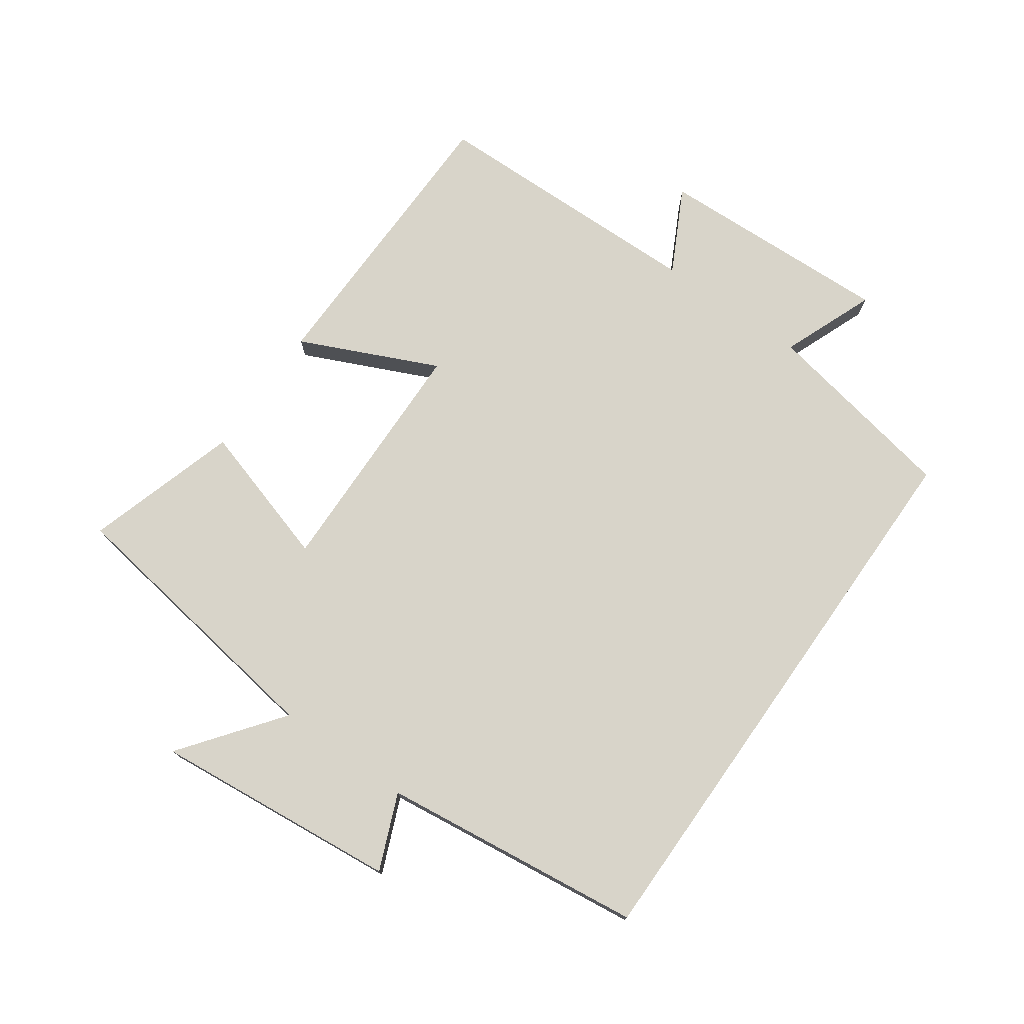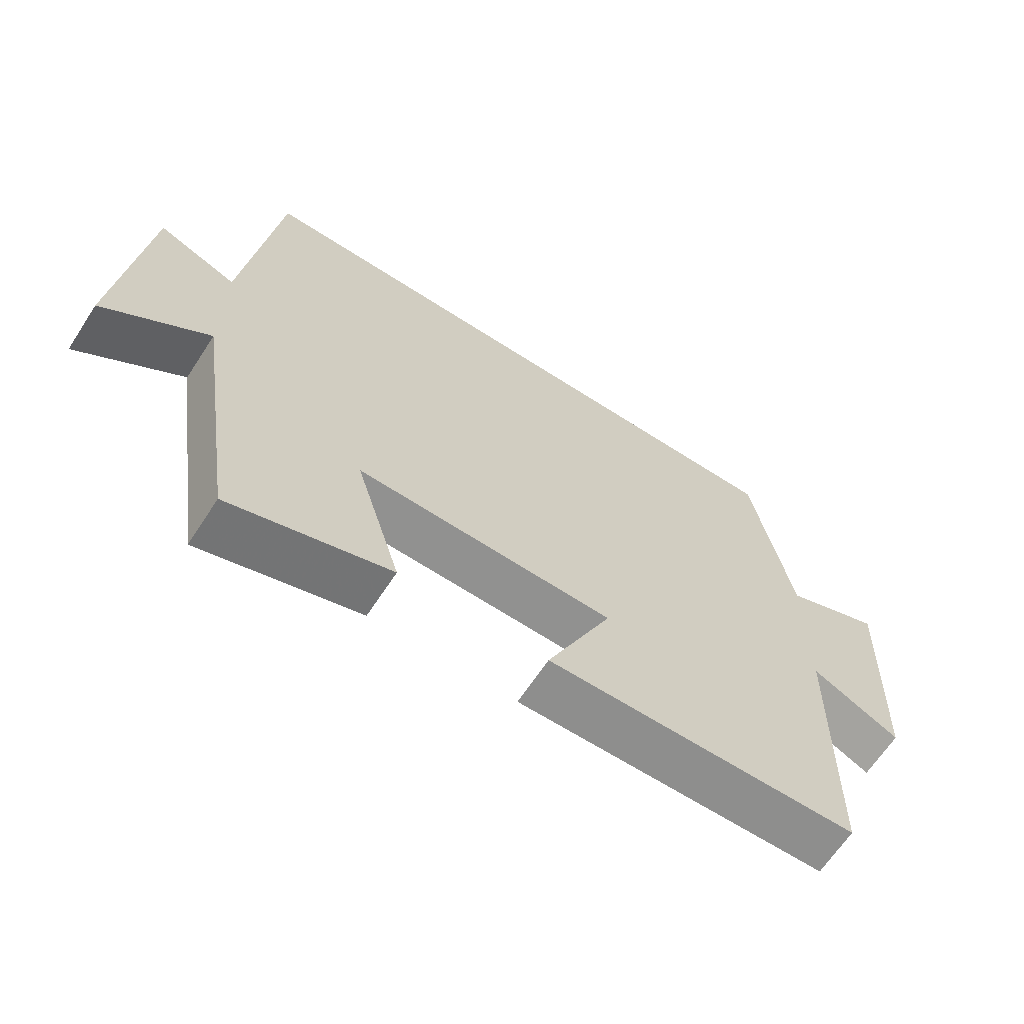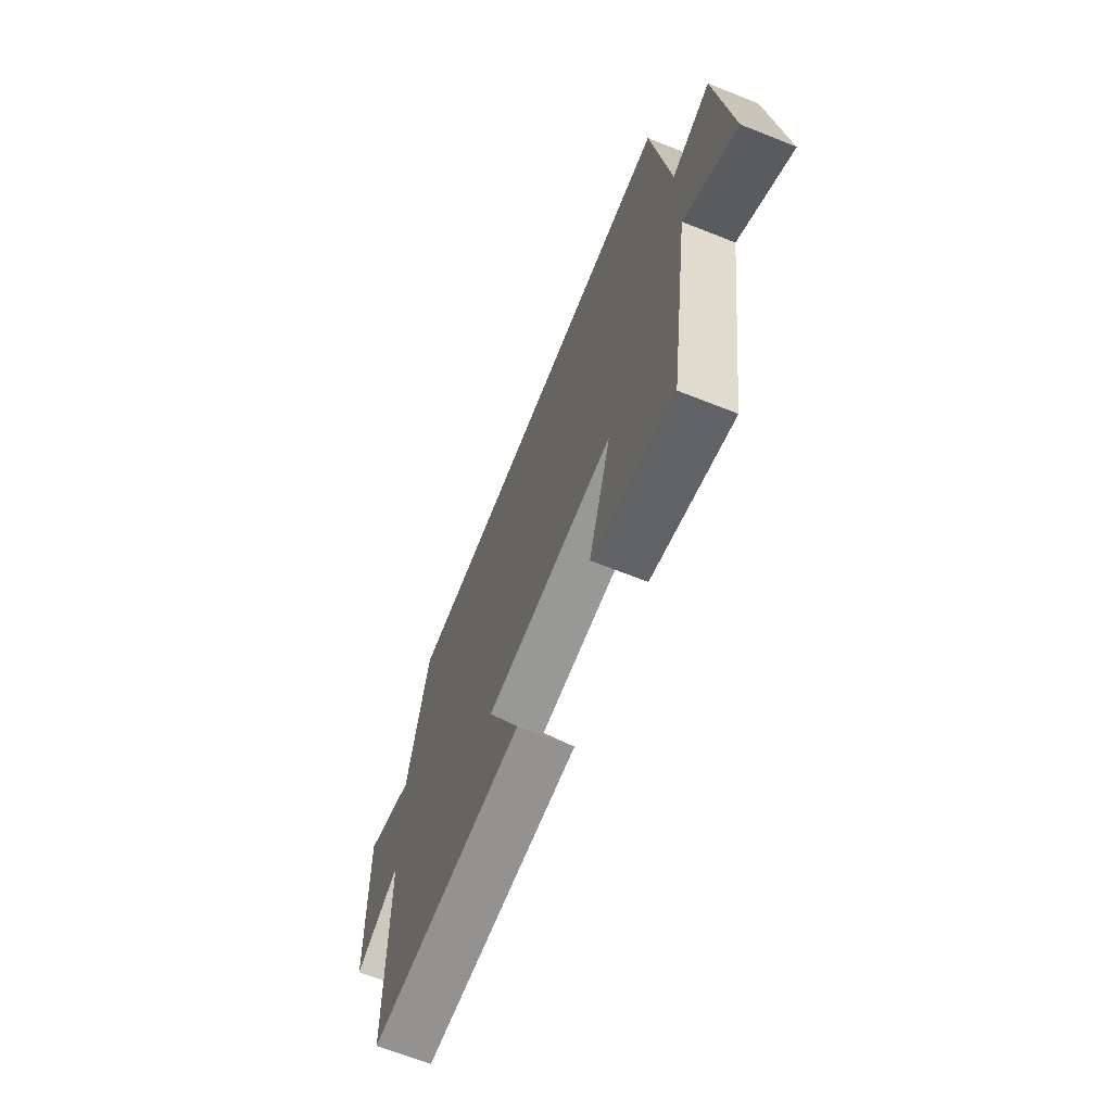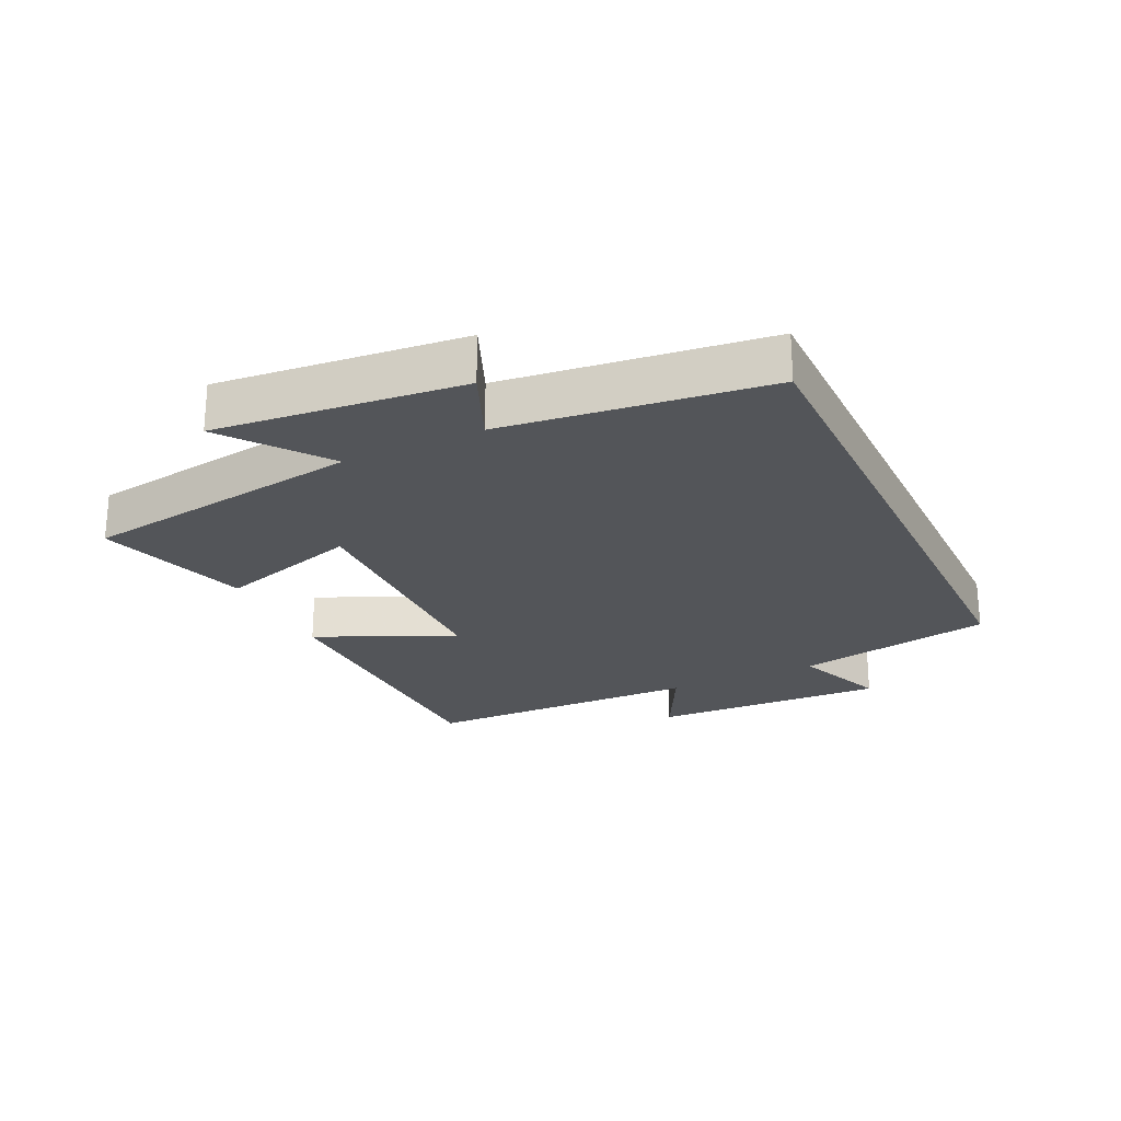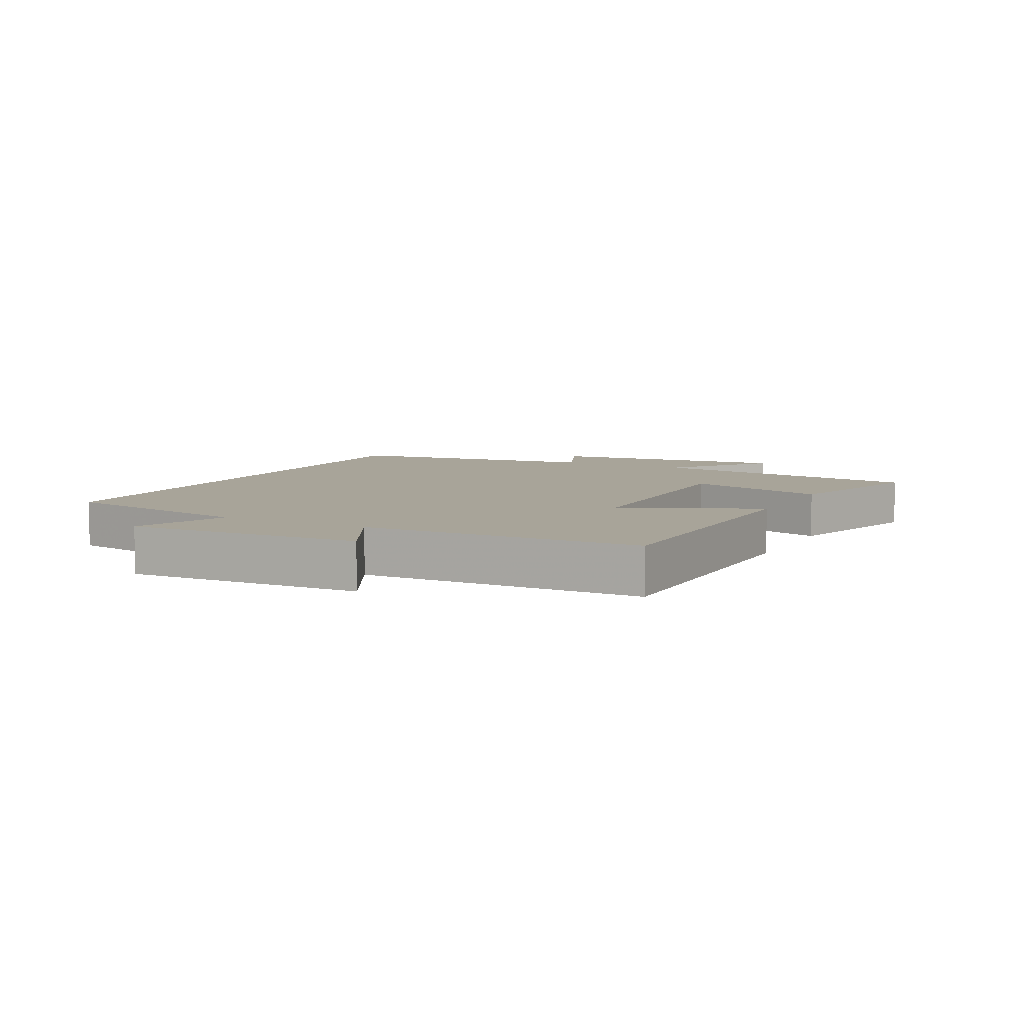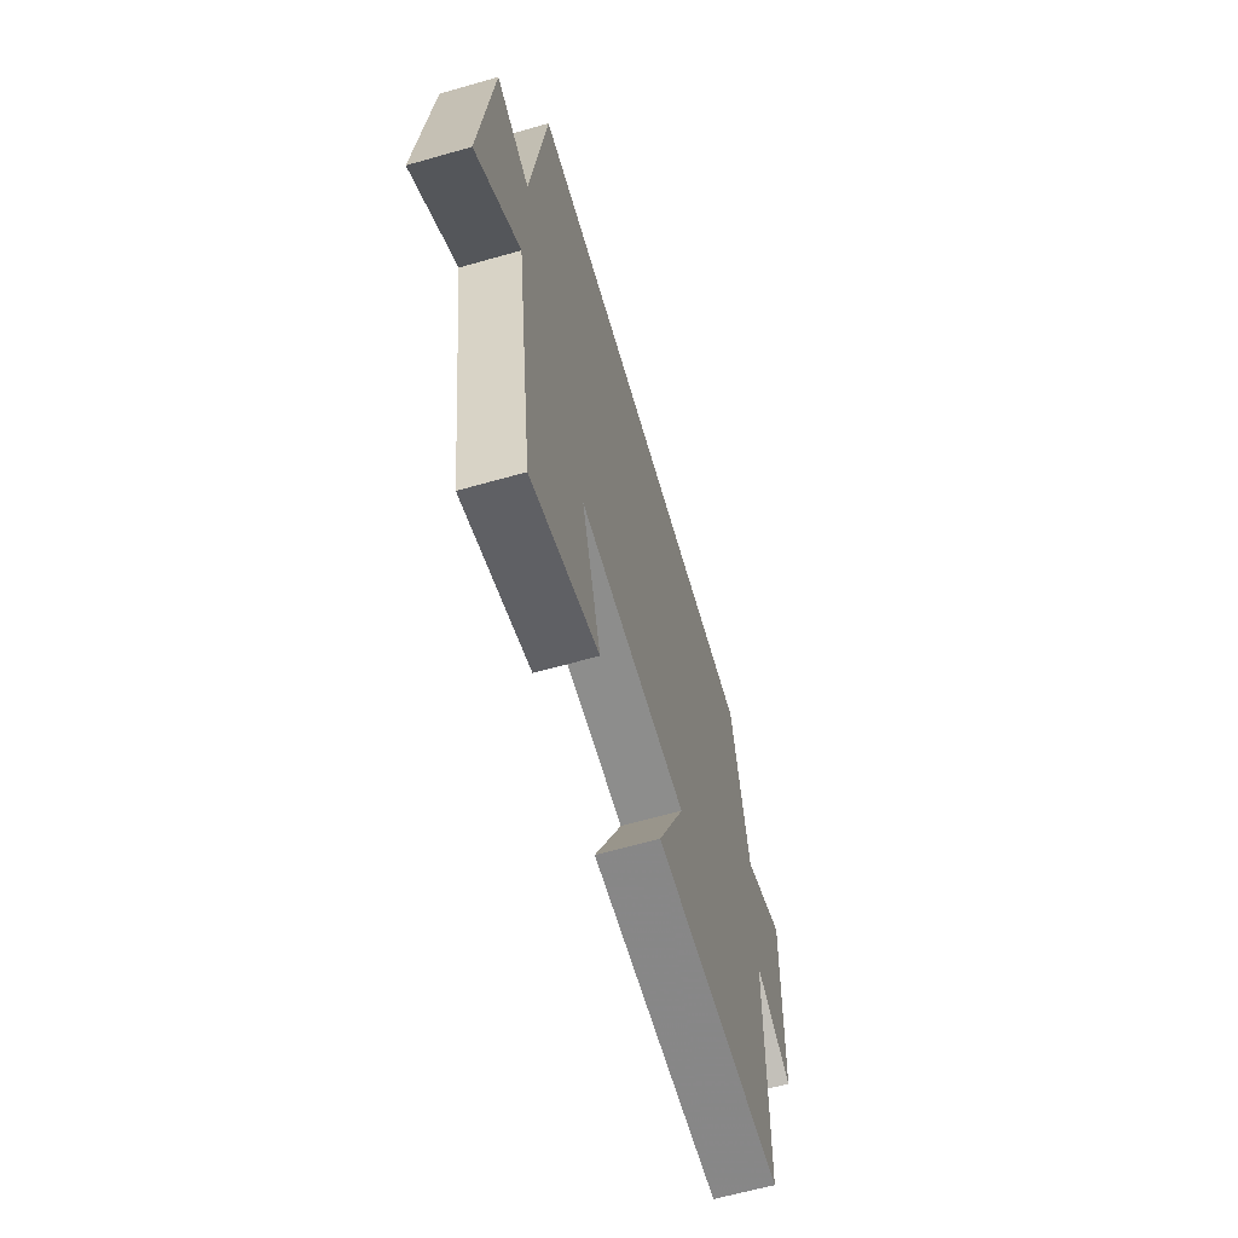
<metadata>
{"format":"obj","ext":"obj","renderer":"f3d","projection":"perspective","resolution":1024,"background":"white","views":[{"elev":75.2,"azim":-54.8,"up":"+Y"},{"elev":-65.3,"azim":-33.1,"up":"+Z"},{"elev":-67.3,"azim":-111.7,"up":"+Z"},{"elev":-24.1,"azim":-64.6,"up":"+Y"},{"elev":7.1,"azim":117.1,"up":"+Y"},{"elev":-63.4,"azim":-73.9,"up":"+Z"}]}
</metadata>
<code>
v 0.441 0.07 0.5
v 0.5 0.07 0.19
v 0.646 0.07 0.248
v 0.632 0.07 -0.122
v 0.5 0.07 -0.054
v 0.492 0.07 -0.493
v 0.026 0.07 -0.5
v 0.124 0.07 -0.284
v -0.262 0.07 -0.276
v -0.194 0.07 -0.5
v -0.434 0.07 -0.573
v -0.5 0.07 -0.13
v -0.656 0.07 -0.249
v -0.618 0.07 0.137
v -0.5 0.07 0.088
v -0.45 0.07 0.5
v 0.441 0 0.5
v 0.5 0 0.19
v 0.646 0 0.248
v 0.632 0 -0.122
v 0.5 0 -0.054
v 0.492 0 -0.493
v 0.026 0 -0.5
v 0.124 0 -0.284
v -0.262 0 -0.276
v -0.194 0 -0.5
v -0.434 0 -0.573
v -0.5 0 -0.13
v -0.656 0 -0.249
v -0.618 0 0.137
v -0.5 0 0.088
v -0.45 0 0.5
f 15 16 1 2
f 12 13 14 15
f 11 12 15
f 10 11 15
f 9 10 15
f 8 9 15 2
f 7 8 2
f 6 7 2
f 5 6 2
f 2 3 4 5
f 18 17 32 31
f 31 30 29 28
f 31 28 27
f 31 27 26
f 31 26 25
f 18 31 25 24
f 18 24 23
f 18 23 22
f 18 22 21
f 21 20 19 18
f 1 17 18 2
f 2 18 19 3
f 3 19 20 4
f 4 20 21 5
f 5 21 22 6
f 6 22 23 7
f 7 23 24 8
f 8 24 25 9
f 9 25 26 10
f 10 26 27 11
f 11 27 28 12
f 12 28 29 13
f 13 29 30 14
f 14 30 31 15
f 15 31 32 16
f 16 32 17 1

</code>
